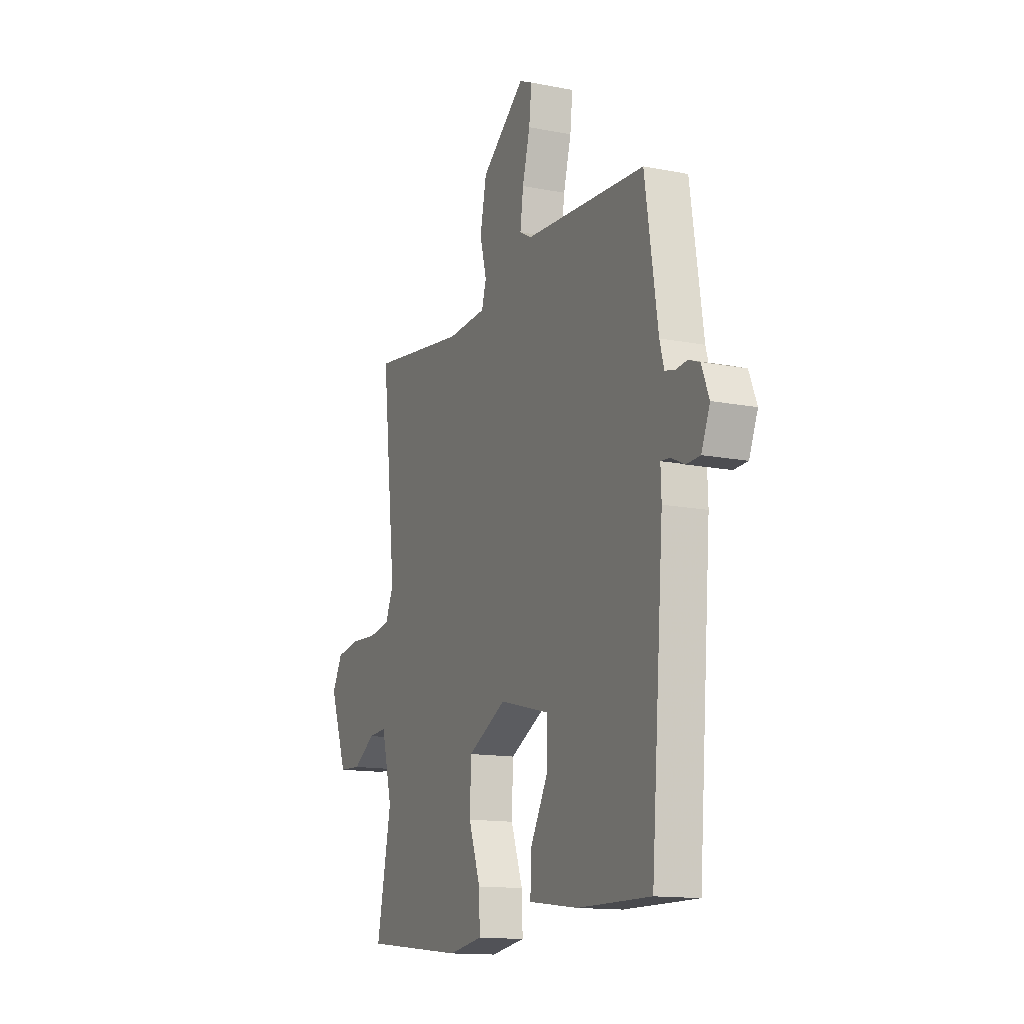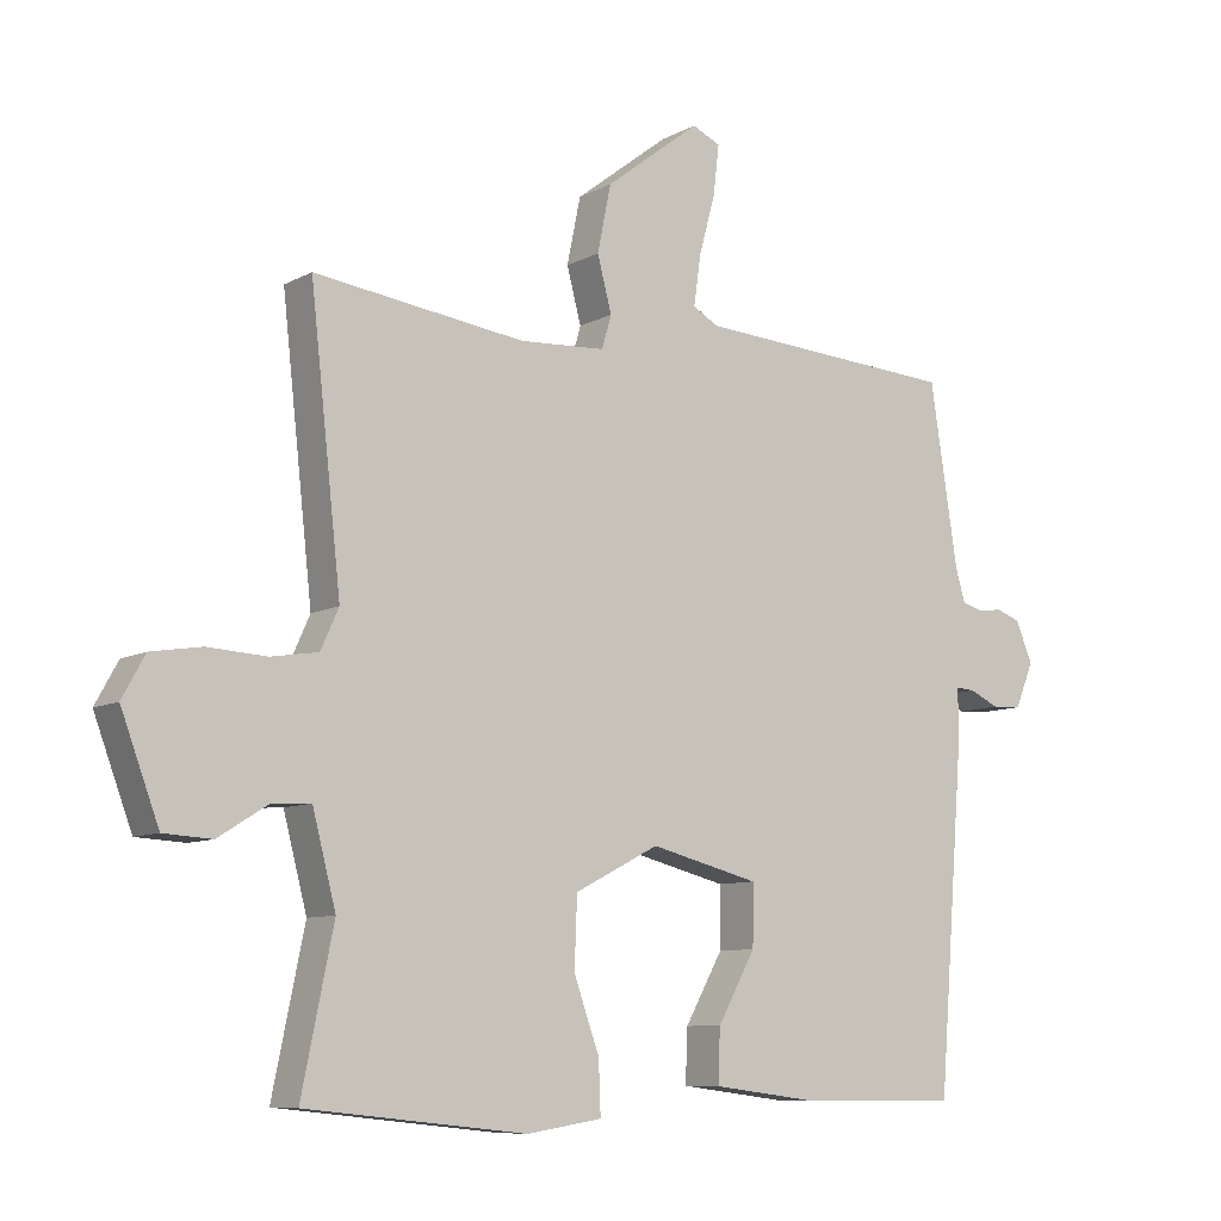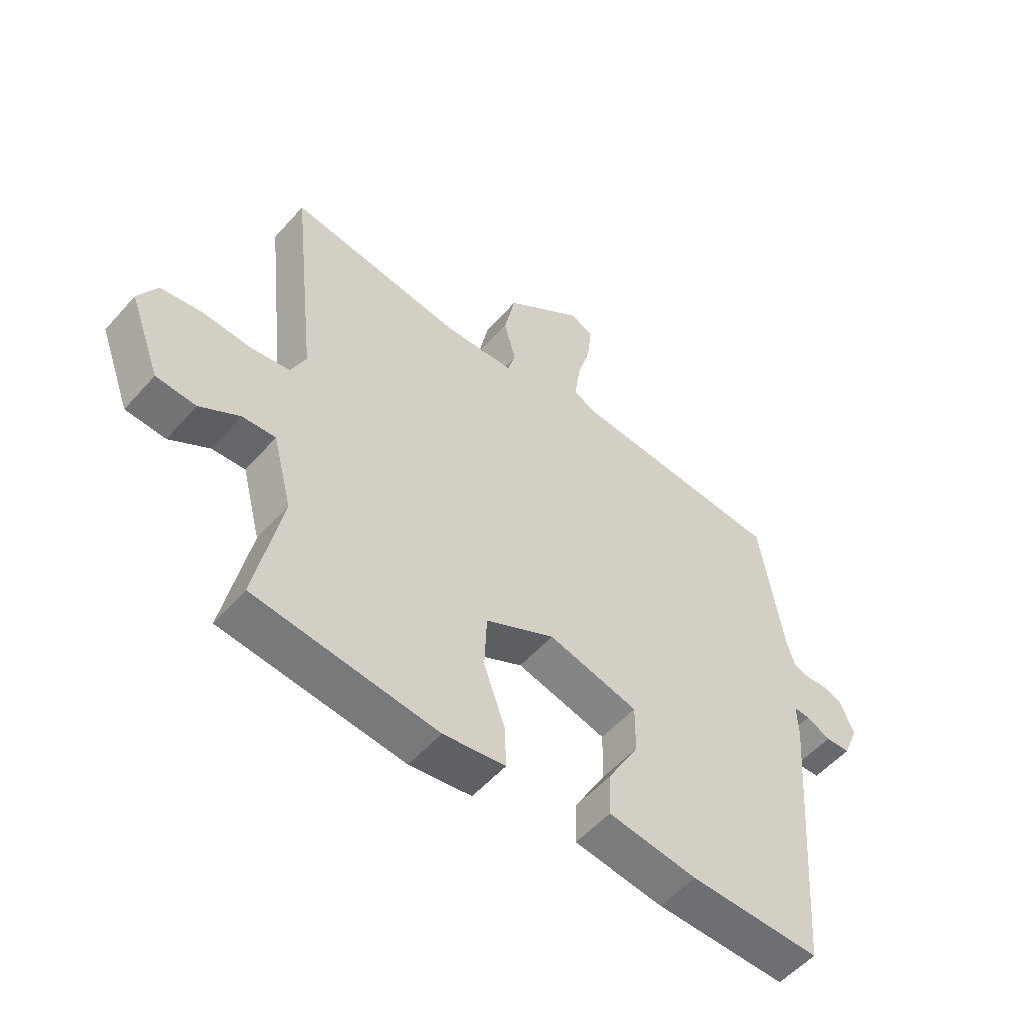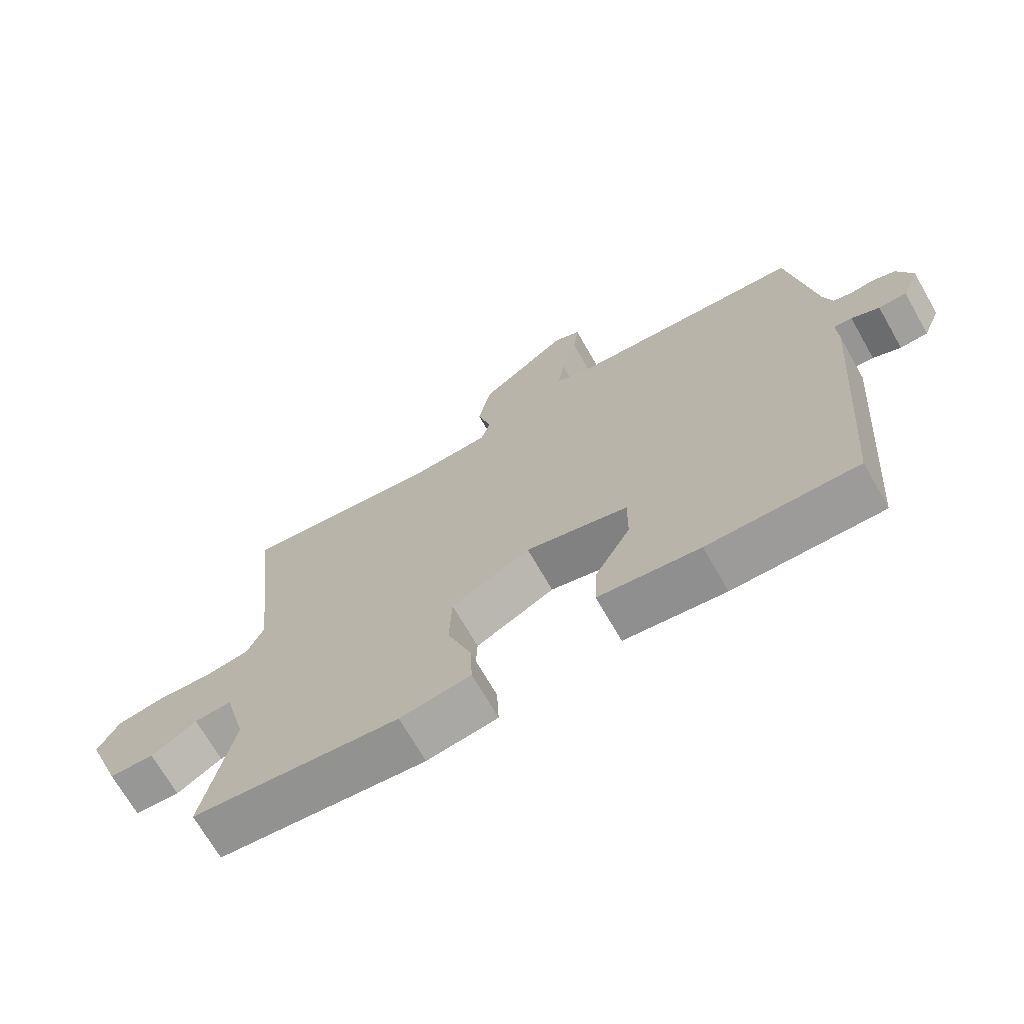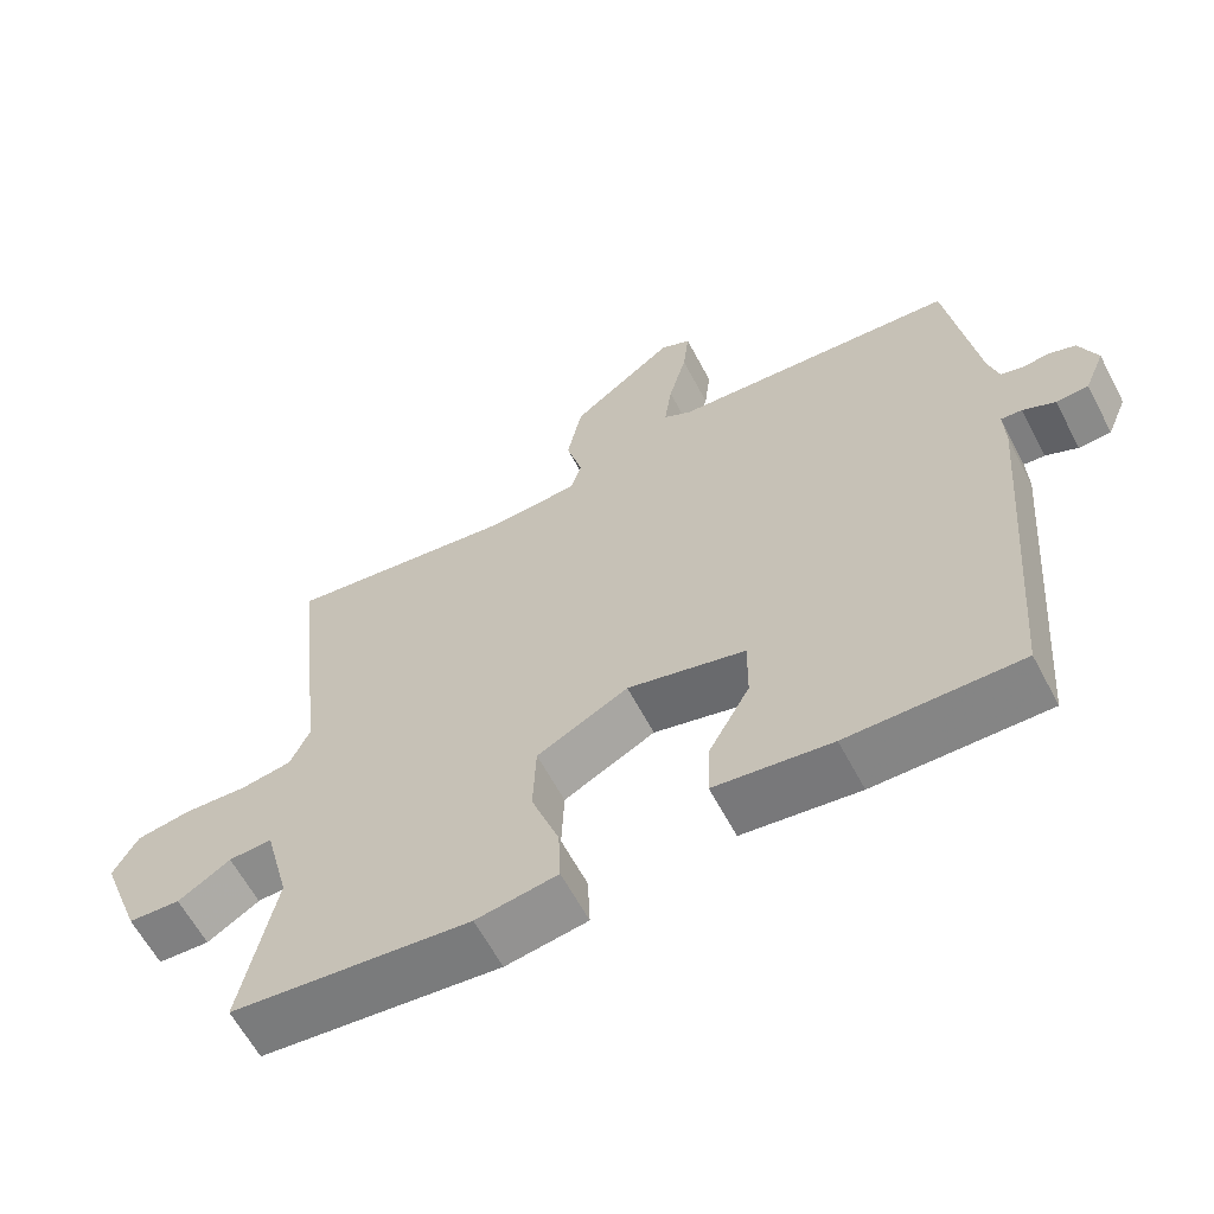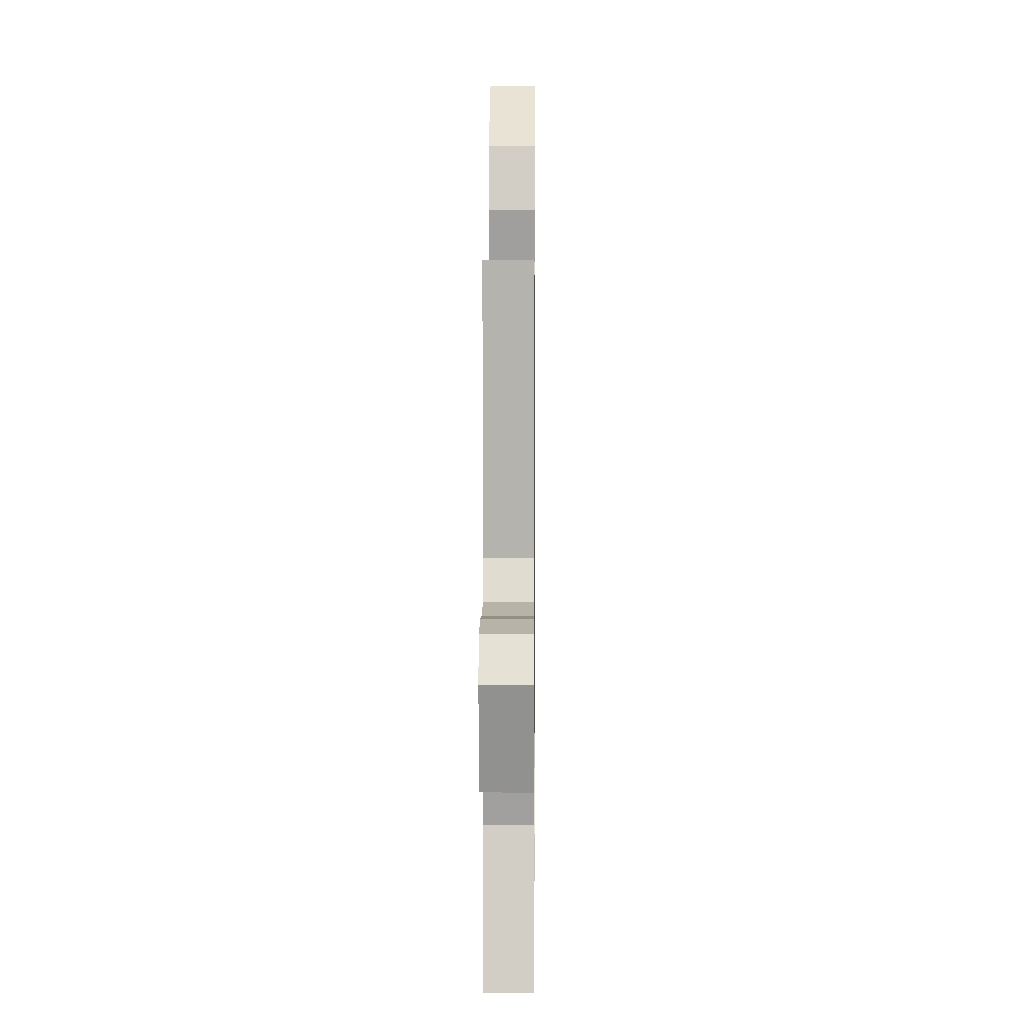
<metadata>
{"format":"obj","ext":"obj","renderer":"f3d","projection":"perspective","resolution":1024,"background":"white","views":[{"elev":-13.8,"azim":66.3,"up":"+Z"},{"elev":-8.8,"azim":-35.4,"up":"+Z"},{"elev":-54.4,"azim":-40.5,"up":"+Z"},{"elev":-70.1,"azim":29.8,"up":"+Z"},{"elev":-61.9,"azim":27.8,"up":"+Z"},{"elev":3.6,"azim":-89.4,"up":"+Z"}]}
</metadata>
<code>
v -0.5 0.07 -0.5
v -0.454 0.07 -0.276
v -0.488 0.07 -0.145
v -0.546 0.07 -0.149
v -0.616 0.07 -0.193
v -0.686 0.07 -0.189
v -0.741 0.07 -0.042
v -0.708 0.07 0.018
v -0.635 0.07 0.03
v -0.55 0.07 0.025
v -0.481 0.07 0.036
v -0.455 0.07 0.094
v -0.5 0.07 0.5
v -0.194 0.07 0.459
v -0.069 0.07 0.466
v -0.055 0.07 0.514
v -0.076 0.07 0.593
v -0.056 0.07 0.69
v 0.082 0.07 0.796
v 0.123 0.07 0.777
v 0.115 0.07 0.706
v 0.091 0.07 0.618
v 0.081 0.07 0.546
v 0.118 0.07 0.525
v 0.5 0.07 0.5
v 0.54 0.07 0.239
v 0.554 0.07 0.19
v 0.583 0.07 0.182
v 0.62 0.07 0.186
v 0.655 0.07 0.173
v 0.679 0.07 0.114
v 0.652 0.07 0.049
v 0.609 0.07 0.047
v 0.566 0.07 0.067
v 0.538 0.07 0.069
v 0.54 0.07 0.009
v 0.5 0.07 -0.5
v 0.27 0.07 -0.498
v 0.114 0.07 -0.478
v 0.117 0.07 -0.401
v 0.172 0.07 -0.302
v 0.173 0.07 -0.214
v 0.015 0.07 -0.174
v -0.107 0.07 -0.237
v -0.111 0.07 -0.337
v -0.074 0.07 -0.441
v -0.071 0.07 -0.517
v -0.18 0.07 -0.534
v -0.5 0 -0.5
v -0.454 0 -0.276
v -0.488 0 -0.145
v -0.546 0 -0.149
v -0.616 0 -0.193
v -0.686 0 -0.189
v -0.741 0 -0.042
v -0.708 0 0.018
v -0.635 0 0.03
v -0.55 0 0.025
v -0.481 0 0.036
v -0.455 0 0.094
v -0.5 0 0.5
v -0.194 0 0.459
v -0.069 0 0.466
v -0.055 0 0.514
v -0.076 0 0.593
v -0.056 0 0.69
v 0.082 0 0.796
v 0.123 0 0.777
v 0.115 0 0.706
v 0.091 0 0.618
v 0.081 0 0.546
v 0.118 0 0.525
v 0.5 0 0.5
v 0.54 0 0.239
v 0.554 0 0.19
v 0.583 0 0.182
v 0.62 0 0.186
v 0.655 0 0.173
v 0.679 0 0.114
v 0.652 0 0.049
v 0.609 0 0.047
v 0.566 0 0.067
v 0.538 0 0.069
v 0.54 0 0.009
v 0.5 0 -0.5
v 0.27 0 -0.498
v 0.114 0 -0.478
v 0.117 0 -0.401
v 0.172 0 -0.302
v 0.173 0 -0.214
v 0.015 0 -0.174
v -0.107 0 -0.237
v -0.111 0 -0.337
v -0.074 0 -0.441
v -0.071 0 -0.517
v -0.18 0 -0.534
f 48 1 2
f 47 48 2
f 46 47 2
f 45 46 2
f 44 45 2 3
f 43 44 3
f 39 40 41
f 38 39 41
f 37 38 41
f 36 37 41
f 35 36 41
f 35 41 42
f 32 33 34
f 31 32 34
f 30 31 34
f 29 30 34
f 28 29 34
f 27 28 34 35
f 35 42 43
f 27 35 43
f 26 27 43
f 20 21 22
f 19 20 22
f 18 19 22
f 17 18 22
f 16 17 22
f 15 16 22 23
f 12 13 14
f 11 12 14 15
f 8 9 10
f 7 8 10
f 6 7 10
f 5 6 10
f 4 5 10
f 3 4 10 11
f 3 11 15
f 43 3 15
f 26 43 15
f 25 26 15
f 24 25 15
f 15 23 24
f 50 49 96
f 50 96 95
f 50 95 94
f 50 94 93
f 51 50 93 92
f 51 92 91
f 89 88 87
f 89 87 86
f 89 86 85
f 89 85 84
f 89 84 83
f 90 89 83
f 82 81 80
f 82 80 79
f 82 79 78
f 82 78 77
f 82 77 76
f 83 82 76 75
f 91 90 83
f 91 83 75
f 91 75 74
f 70 69 68
f 70 68 67
f 70 67 66
f 70 66 65
f 70 65 64
f 71 70 64 63
f 62 61 60
f 63 62 60 59
f 58 57 56
f 58 56 55
f 58 55 54
f 58 54 53
f 58 53 52
f 59 58 52 51
f 63 59 51
f 63 51 91
f 63 91 74
f 63 74 73
f 63 73 72
f 72 71 63
f 1 49 50 2
f 2 50 51 3
f 3 51 52 4
f 4 52 53 5
f 5 53 54 6
f 6 54 55 7
f 7 55 56 8
f 8 56 57 9
f 9 57 58 10
f 10 58 59 11
f 11 59 60 12
f 12 60 61 13
f 13 61 62 14
f 14 62 63 15
f 15 63 64 16
f 16 64 65 17
f 17 65 66 18
f 18 66 67 19
f 19 67 68 20
f 20 68 69 21
f 21 69 70 22
f 22 70 71 23
f 23 71 72 24
f 24 72 73 25
f 25 73 74 26
f 26 74 75 27
f 27 75 76 28
f 28 76 77 29
f 29 77 78 30
f 30 78 79 31
f 31 79 80 32
f 32 80 81 33
f 33 81 82 34
f 34 82 83 35
f 35 83 84 36
f 36 84 85 37
f 37 85 86 38
f 38 86 87 39
f 39 87 88 40
f 40 88 89 41
f 41 89 90 42
f 42 90 91 43
f 43 91 92 44
f 44 92 93 45
f 45 93 94 46
f 46 94 95 47
f 47 95 96 48
f 48 96 49 1

</code>
